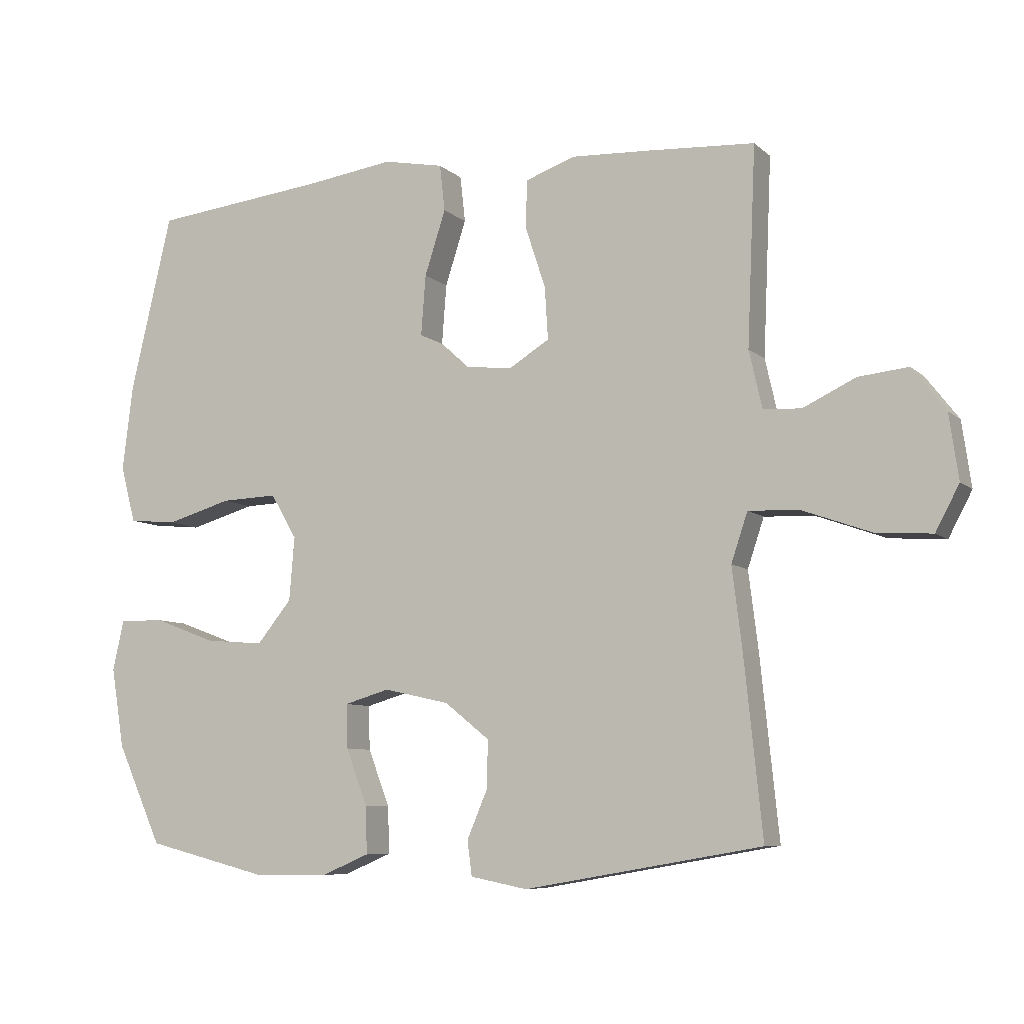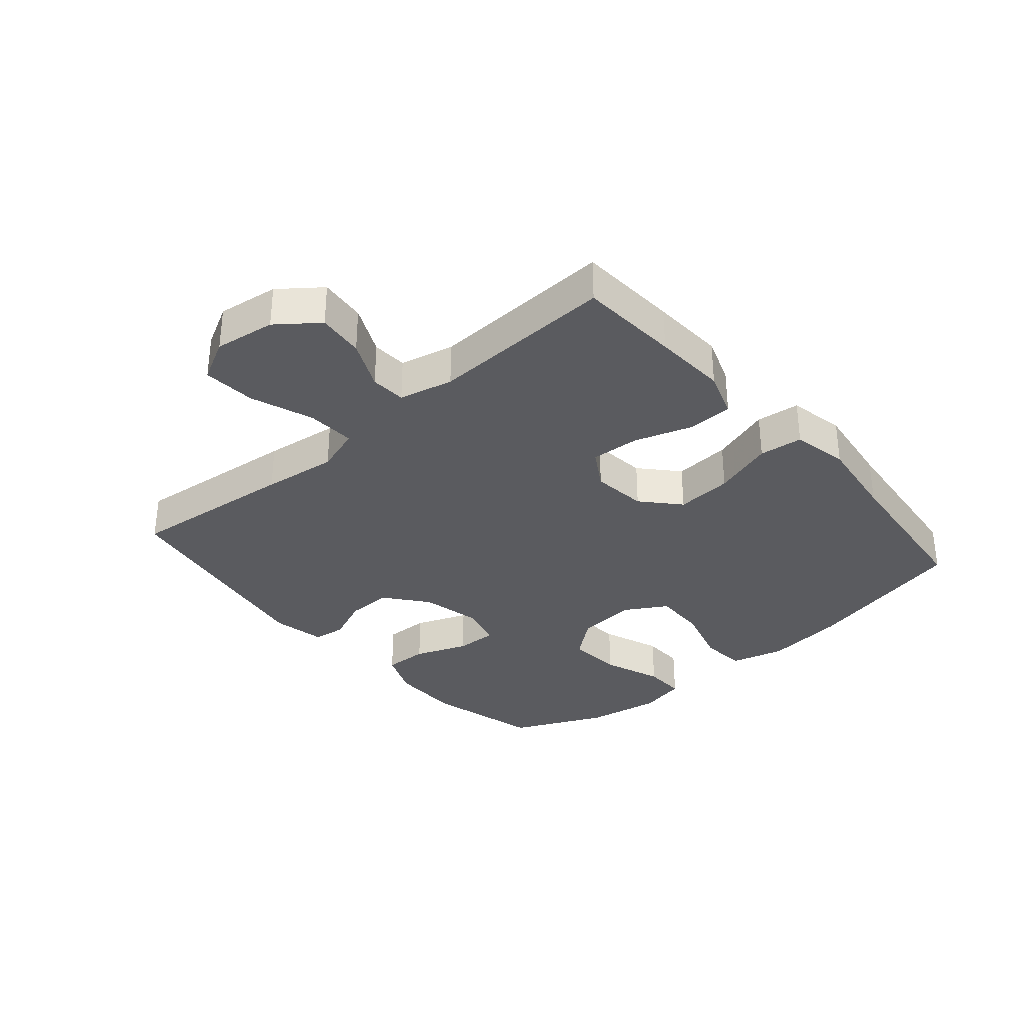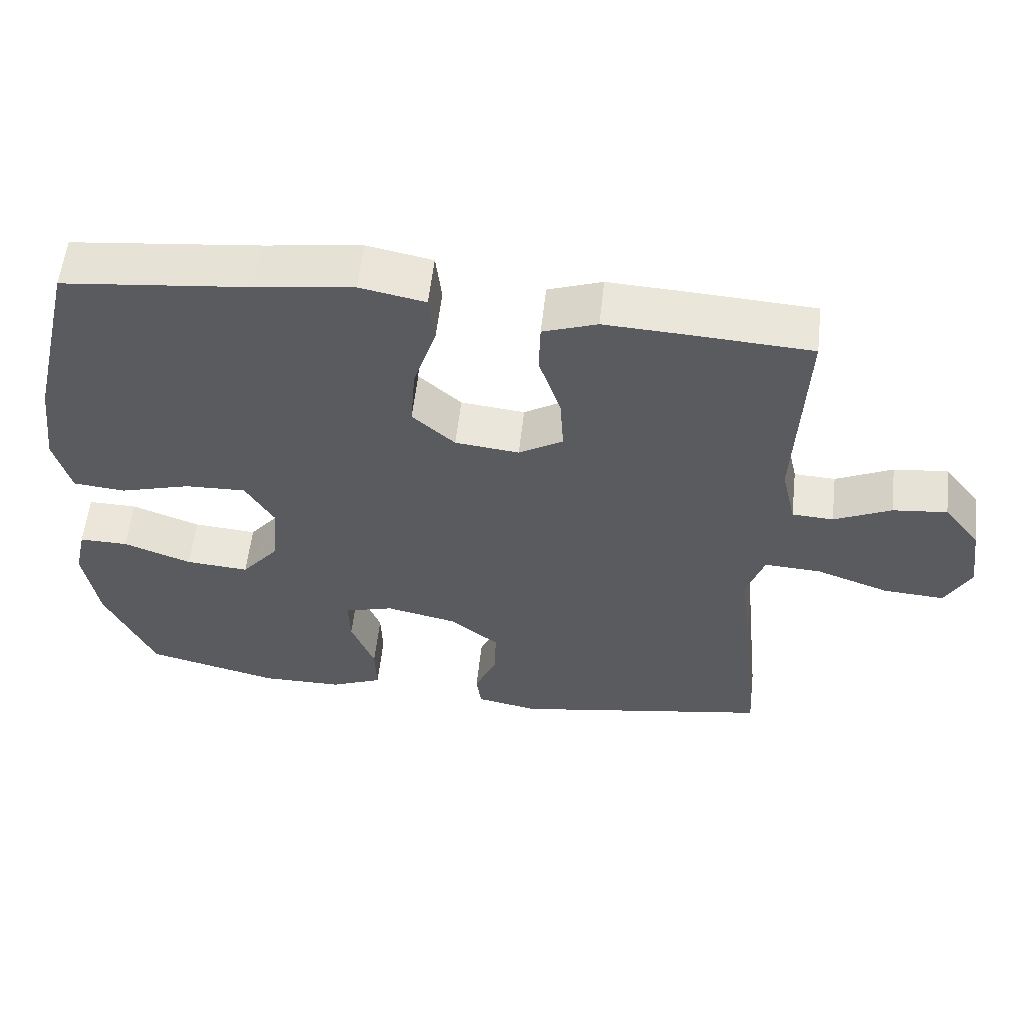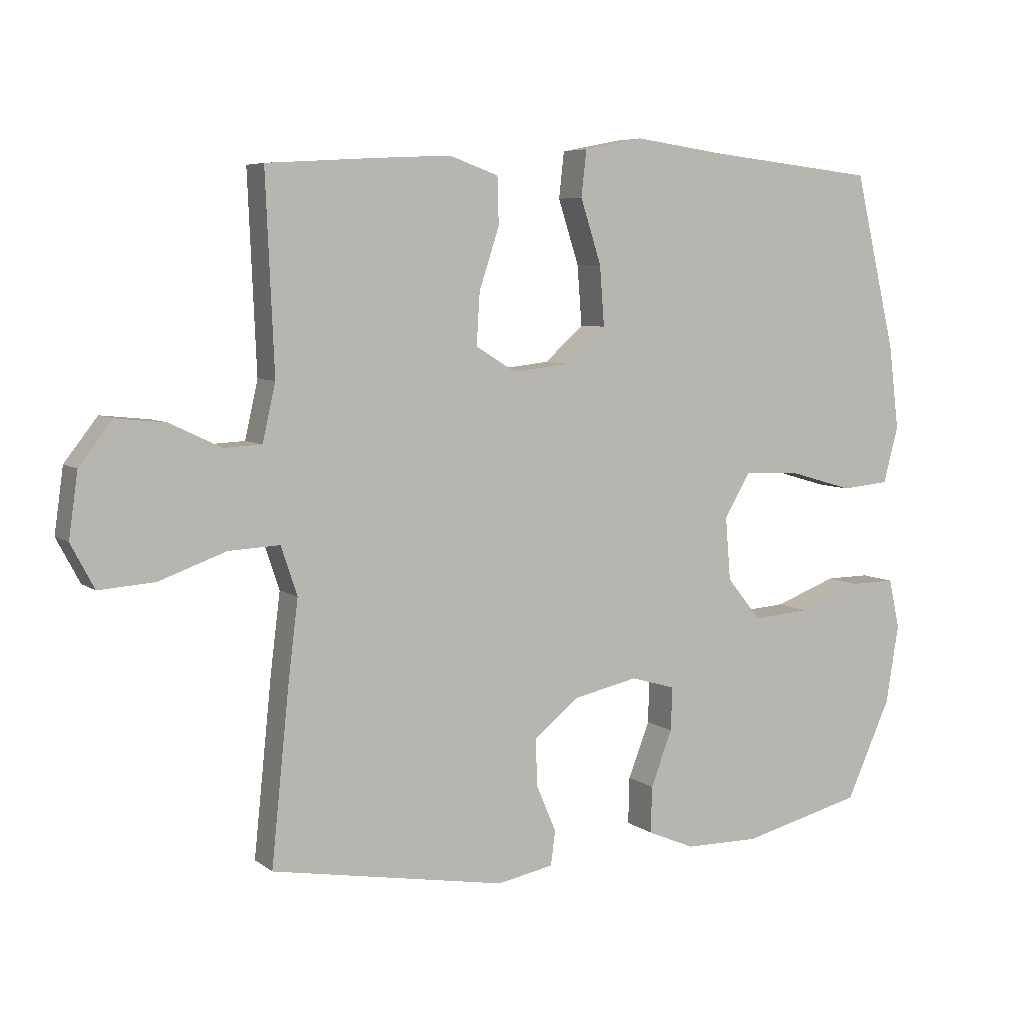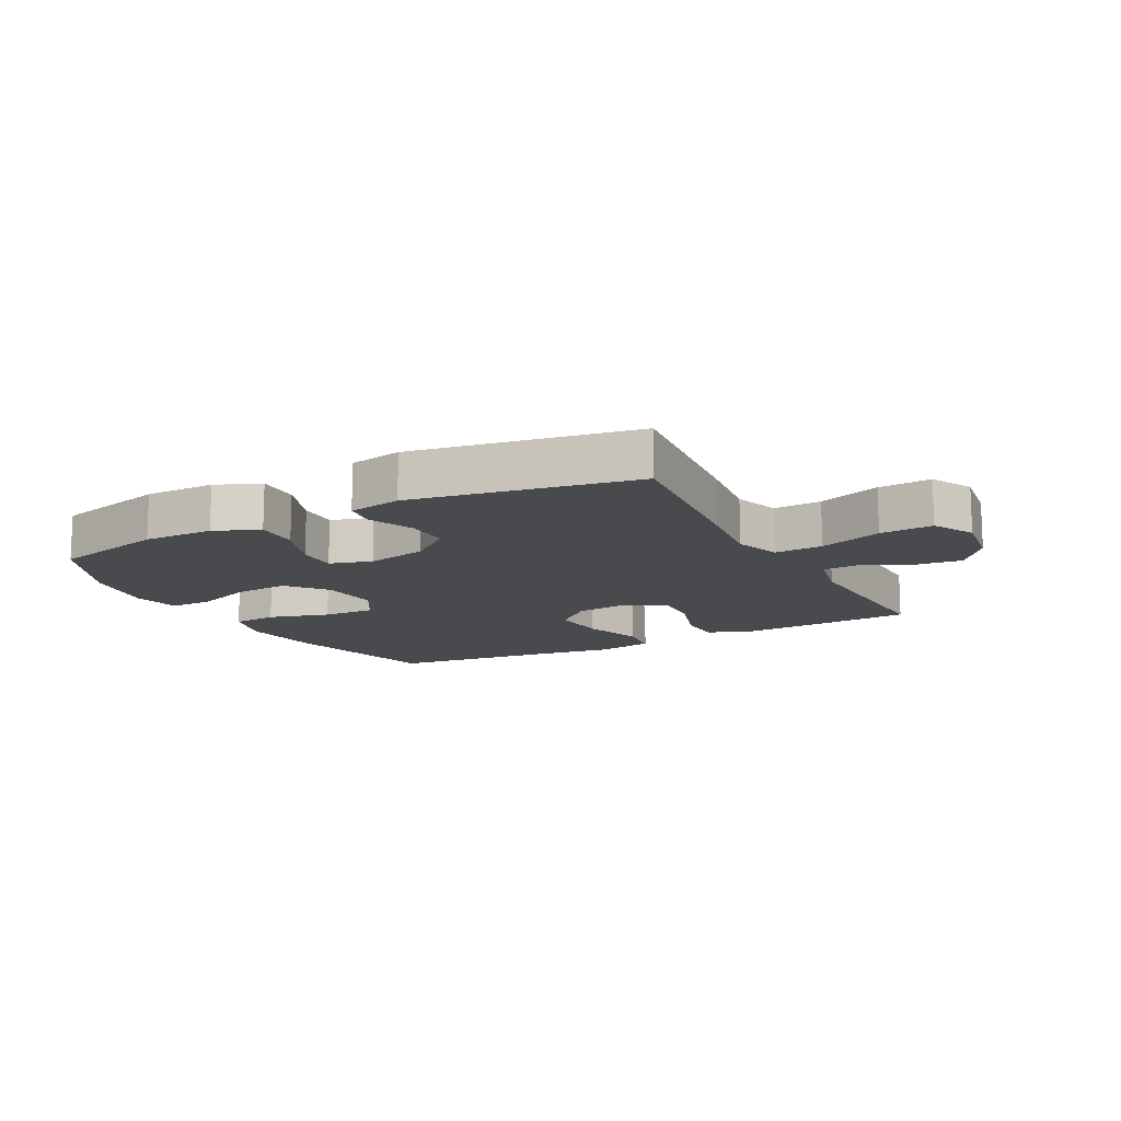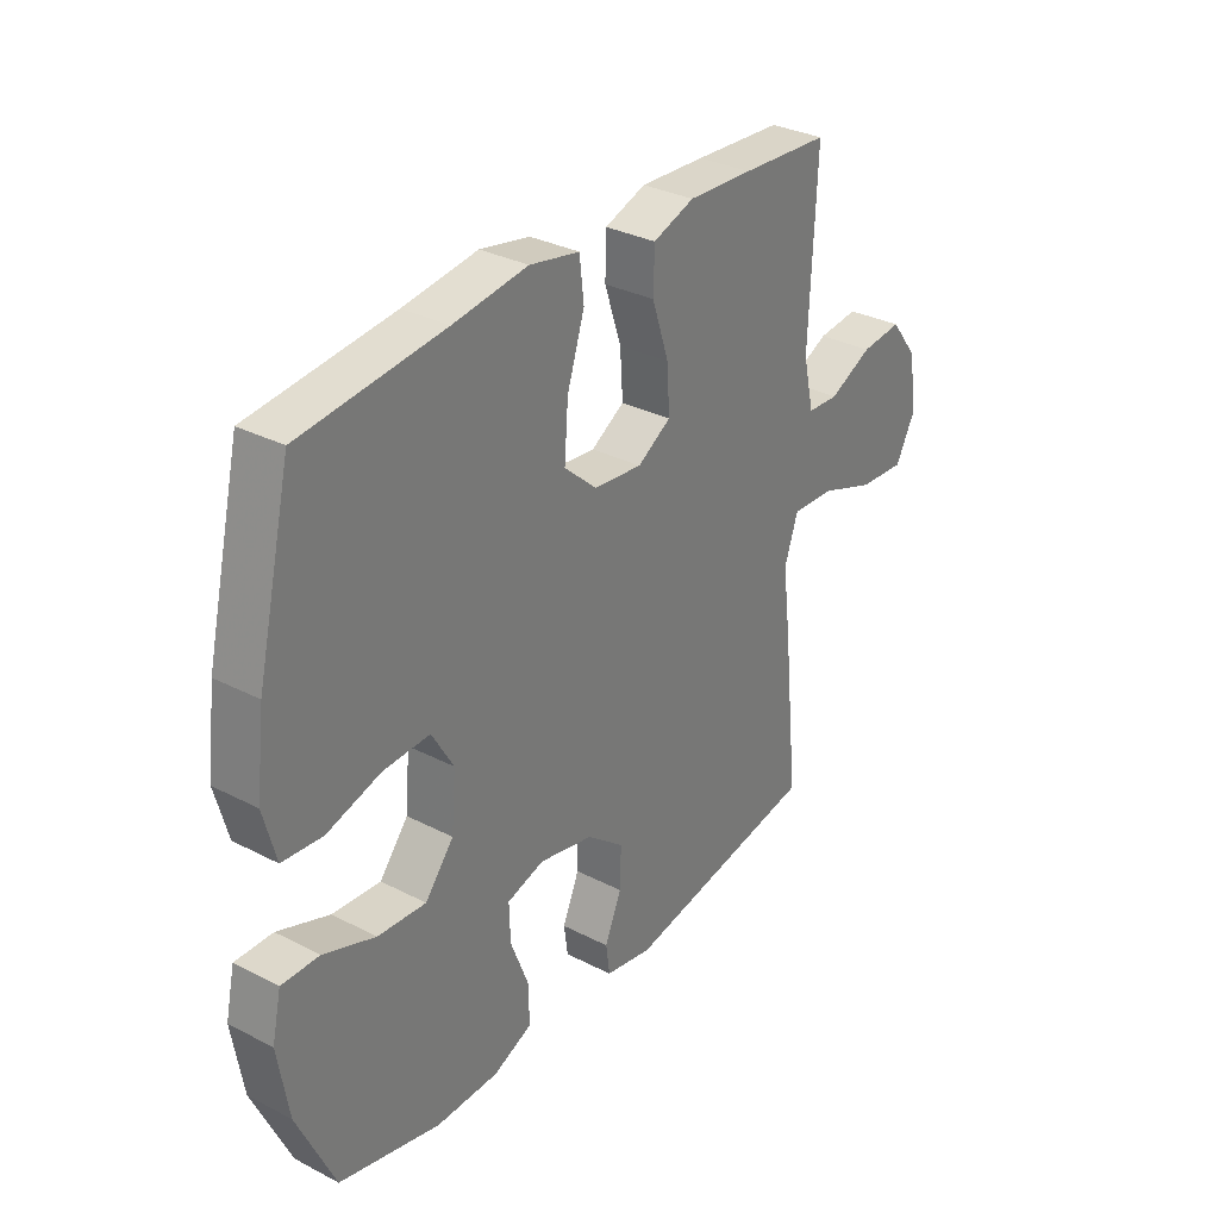
<metadata>
{"format":"obj","ext":"obj","renderer":"f3d","projection":"perspective","resolution":1024,"background":"white","views":[{"elev":-7.7,"azim":-154.7,"up":"+Z"},{"elev":-33.3,"azim":-49.2,"up":"+Y"},{"elev":57.3,"azim":-173.6,"up":"+Z"},{"elev":6.2,"azim":-27.0,"up":"+Z"},{"elev":-13.3,"azim":-152.1,"up":"+Y"},{"elev":31.9,"azim":126.0,"up":"+Z"}]}
</metadata>
<code>
v -0.5 0.07 -0.5
v -0.472 0.07 -0.228
v -0.457 0.07 -0.107
v -0.482 0.07 -0.032
v -0.561 0.07 -0.036
v -0.664 0.07 -0.073
v -0.75 0.07 -0.079
v -0.786 0.07 -0.011
v -0.772 0.07 0.088
v -0.721 0.07 0.154
v -0.645 0.07 0.146
v -0.565 0.07 0.108
v -0.507 0.07 0.111
v -0.487 0.07 0.199
v -0.5 0.07 0.5
v -0.336 0.07 0.51
v -0.216 0.07 0.516
v -0.14 0.07 0.489
v -0.138 0.07 0.416
v -0.169 0.07 0.322
v -0.174 0.07 0.242
v -0.112 0.07 0.204
v -0.022 0.07 0.214
v 0.038 0.07 0.268
v 0.031 0.07 0.36
v -0.001 0.07 0.459
v 0.007 0.07 0.53
v 0.099 0.07 0.548
v 0.236 0.07 0.529
v 0.5 0.07 0.5
v 0.564 0.07 0.229
v 0.58 0.07 0.099
v 0.557 0.07 0.012
v 0.483 0.07 0.005
v 0.383 0.07 0.034
v 0.297 0.07 0.037
v 0.257 0.07 -0.031
v 0.265 0.07 -0.128
v 0.318 0.07 -0.193
v 0.407 0.07 -0.186
v 0.503 0.07 -0.15
v 0.572 0.07 -0.149
v 0.589 0.07 -0.226
v 0.569 0.07 -0.348
v 0.5 0.07 -0.5
v 0.313 0.07 -0.547
v 0.198 0.07 -0.546
v 0.125 0.07 -0.515
v 0.127 0.07 -0.443
v 0.16 0.07 -0.357
v 0.162 0.07 -0.29
v 0.093 0.07 -0.27
v -0.007 0.07 -0.292
v -0.076 0.07 -0.347
v -0.074 0.07 -0.42
v -0.043 0.07 -0.493
v -0.05 0.07 -0.546
v -0.137 0.07 -0.563
v -0.5 0 -0.5
v -0.472 0 -0.228
v -0.457 0 -0.107
v -0.482 0 -0.032
v -0.561 0 -0.036
v -0.664 0 -0.073
v -0.75 0 -0.079
v -0.786 0 -0.011
v -0.772 0 0.088
v -0.721 0 0.154
v -0.645 0 0.146
v -0.565 0 0.108
v -0.507 0 0.111
v -0.487 0 0.199
v -0.5 0 0.5
v -0.336 0 0.51
v -0.216 0 0.516
v -0.14 0 0.489
v -0.138 0 0.416
v -0.169 0 0.322
v -0.174 0 0.242
v -0.112 0 0.204
v -0.022 0 0.214
v 0.038 0 0.268
v 0.031 0 0.36
v -0.001 0 0.459
v 0.007 0 0.53
v 0.099 0 0.548
v 0.236 0 0.529
v 0.5 0 0.5
v 0.564 0 0.229
v 0.58 0 0.099
v 0.557 0 0.012
v 0.483 0 0.005
v 0.383 0 0.034
v 0.297 0 0.037
v 0.257 0 -0.031
v 0.265 0 -0.128
v 0.318 0 -0.193
v 0.407 0 -0.186
v 0.503 0 -0.15
v 0.572 0 -0.149
v 0.589 0 -0.226
v 0.569 0 -0.348
v 0.5 0 -0.5
v 0.313 0 -0.547
v 0.198 0 -0.546
v 0.125 0 -0.515
v 0.127 0 -0.443
v 0.16 0 -0.357
v 0.162 0 -0.29
v 0.093 0 -0.27
v -0.007 0 -0.292
v -0.076 0 -0.347
v -0.074 0 -0.42
v -0.043 0 -0.493
v -0.05 0 -0.546
v -0.137 0 -0.563
f 55 56 57 58
f 54 55 58 1
f 53 54 1 2
f 52 53 2 3
f 51 52 3 4
f 47 48 49 50
f 47 50 51
f 46 47 51
f 45 46 51
f 44 45 51
f 40 41 42 43
f 39 40 43 44
f 32 33 34 35
f 32 35 36
f 29 30 31 32
f 29 32 36
f 28 29 36 37
f 25 26 27 28
f 24 25 28 37
f 17 18 19 20
f 17 20 21
f 14 15 16 17
f 13 14 17 21
f 9 10 11 12
f 9 12 13
f 8 9 13
f 5 6 7 8
f 4 5 8 13
f 39 44 51 4
f 23 24 37 38
f 22 23 38 39
f 21 22 39
f 4 13 21 39
f 116 115 114 113
f 59 116 113 112
f 60 59 112 111
f 61 60 111 110
f 62 61 110 109
f 108 107 106 105
f 109 108 105
f 109 105 104
f 109 104 103
f 109 103 102
f 101 100 99 98
f 102 101 98 97
f 93 92 91 90
f 94 93 90
f 90 89 88 87
f 94 90 87
f 95 94 87 86
f 86 85 84 83
f 95 86 83 82
f 78 77 76 75
f 79 78 75
f 75 74 73 72
f 79 75 72 71
f 70 69 68 67
f 71 70 67
f 71 67 66
f 66 65 64 63
f 71 66 63 62
f 62 109 102 97
f 96 95 82 81
f 97 96 81 80
f 97 80 79
f 97 79 71 62
f 1 59 60 2
f 2 60 61 3
f 3 61 62 4
f 4 62 63 5
f 5 63 64 6
f 6 64 65 7
f 7 65 66 8
f 8 66 67 9
f 9 67 68 10
f 10 68 69 11
f 11 69 70 12
f 12 70 71 13
f 13 71 72 14
f 14 72 73 15
f 15 73 74 16
f 16 74 75 17
f 17 75 76 18
f 18 76 77 19
f 19 77 78 20
f 20 78 79 21
f 21 79 80 22
f 22 80 81 23
f 23 81 82 24
f 24 82 83 25
f 25 83 84 26
f 26 84 85 27
f 27 85 86 28
f 28 86 87 29
f 29 87 88 30
f 30 88 89 31
f 31 89 90 32
f 32 90 91 33
f 33 91 92 34
f 34 92 93 35
f 35 93 94 36
f 36 94 95 37
f 37 95 96 38
f 38 96 97 39
f 39 97 98 40
f 40 98 99 41
f 41 99 100 42
f 42 100 101 43
f 43 101 102 44
f 44 102 103 45
f 45 103 104 46
f 46 104 105 47
f 47 105 106 48
f 48 106 107 49
f 49 107 108 50
f 50 108 109 51
f 51 109 110 52
f 52 110 111 53
f 53 111 112 54
f 54 112 113 55
f 55 113 114 56
f 56 114 115 57
f 57 115 116 58
f 58 116 59 1

</code>
